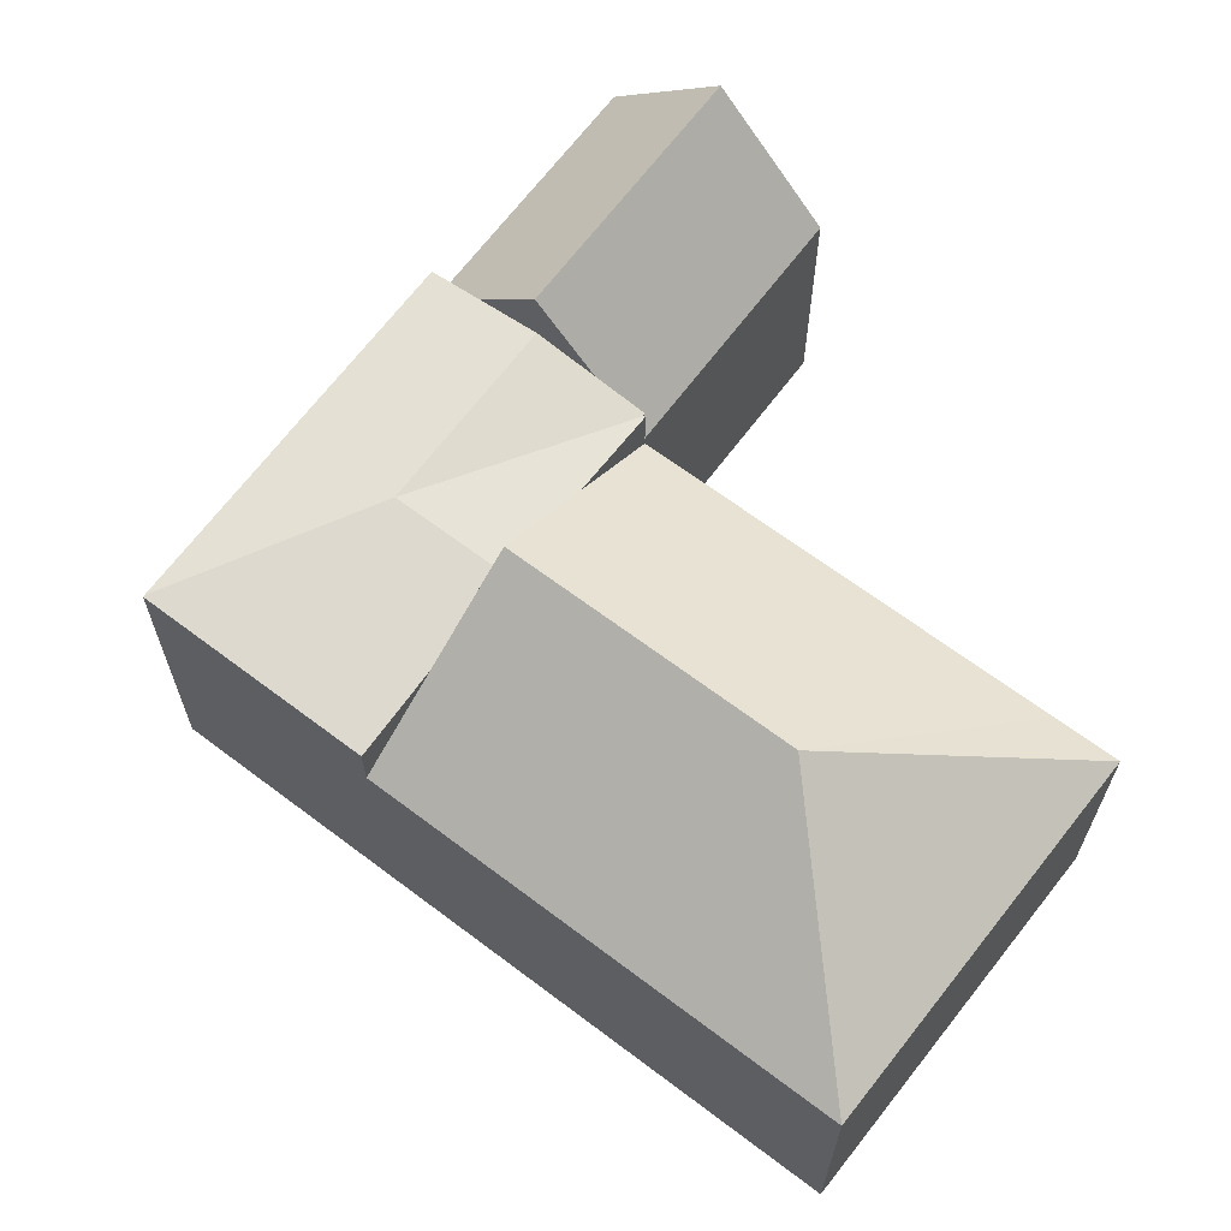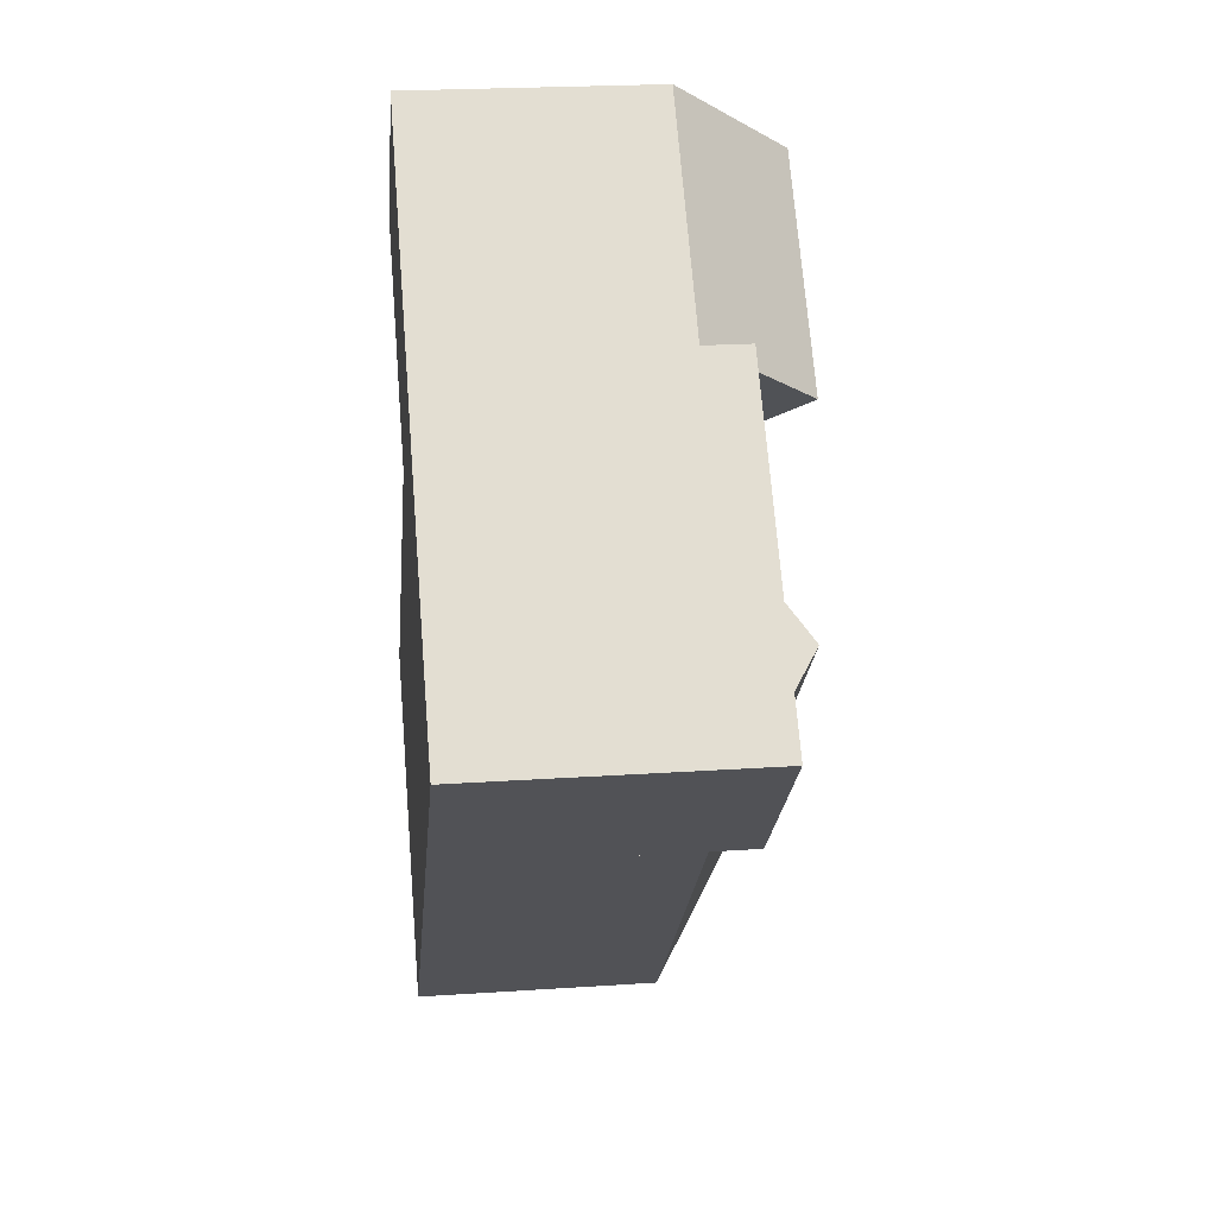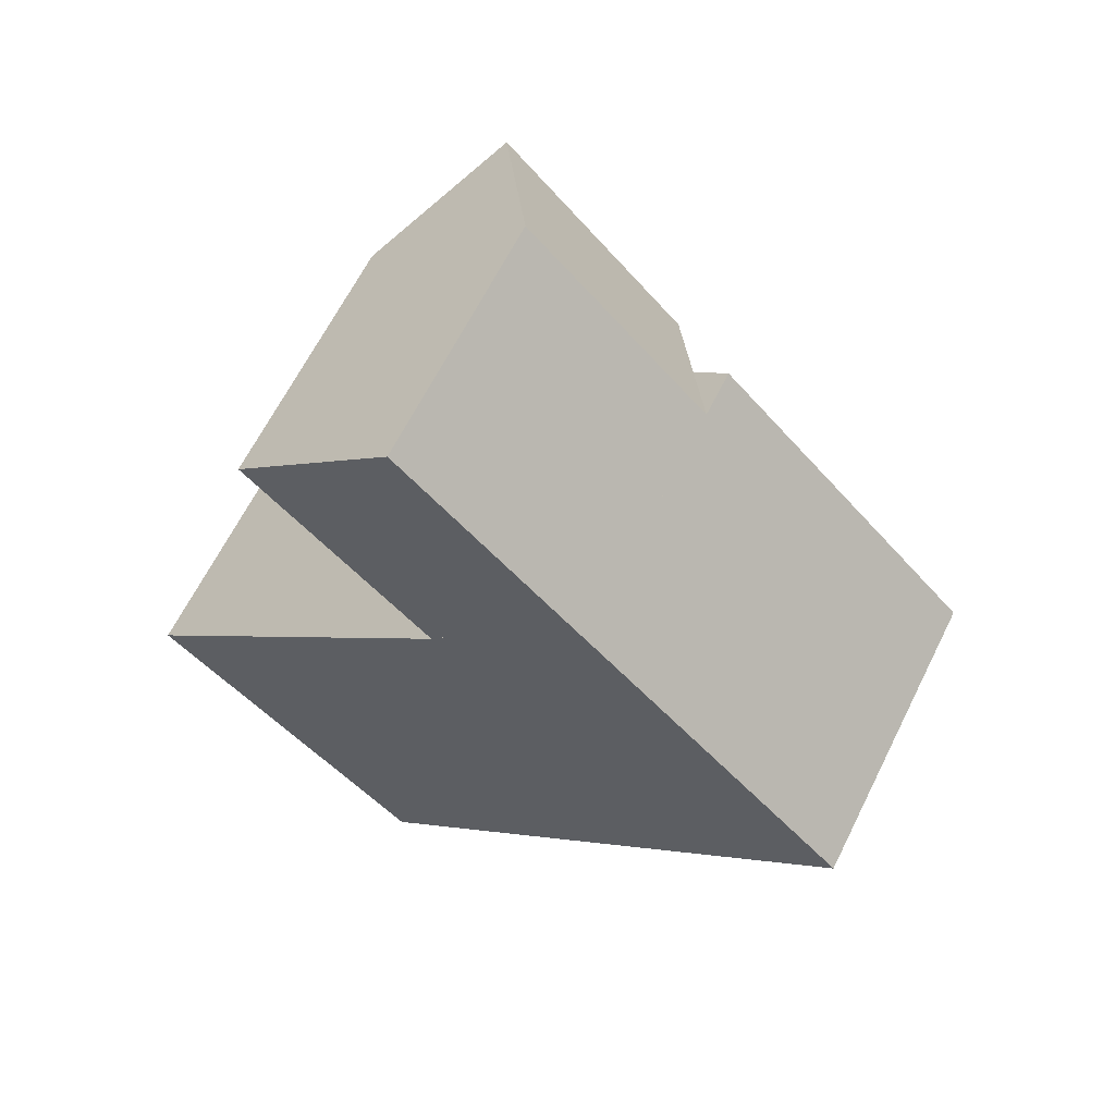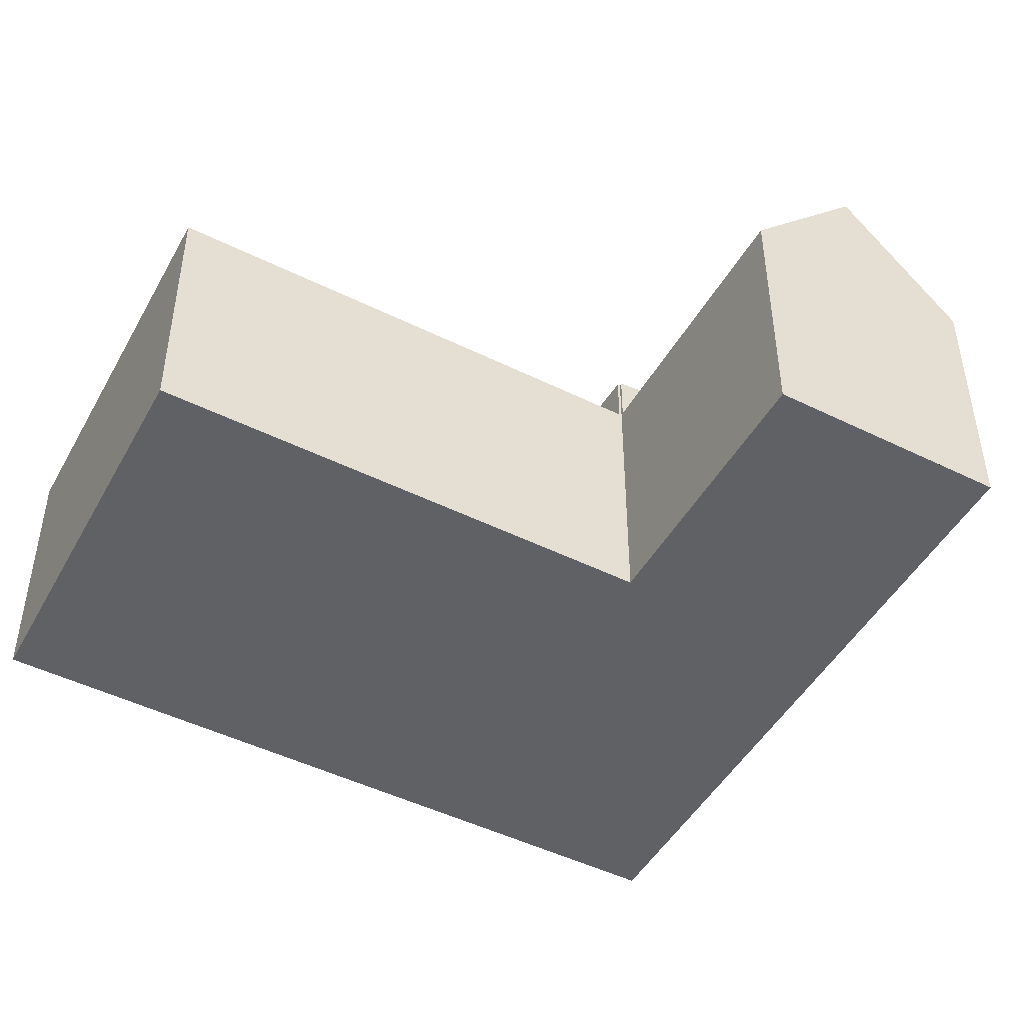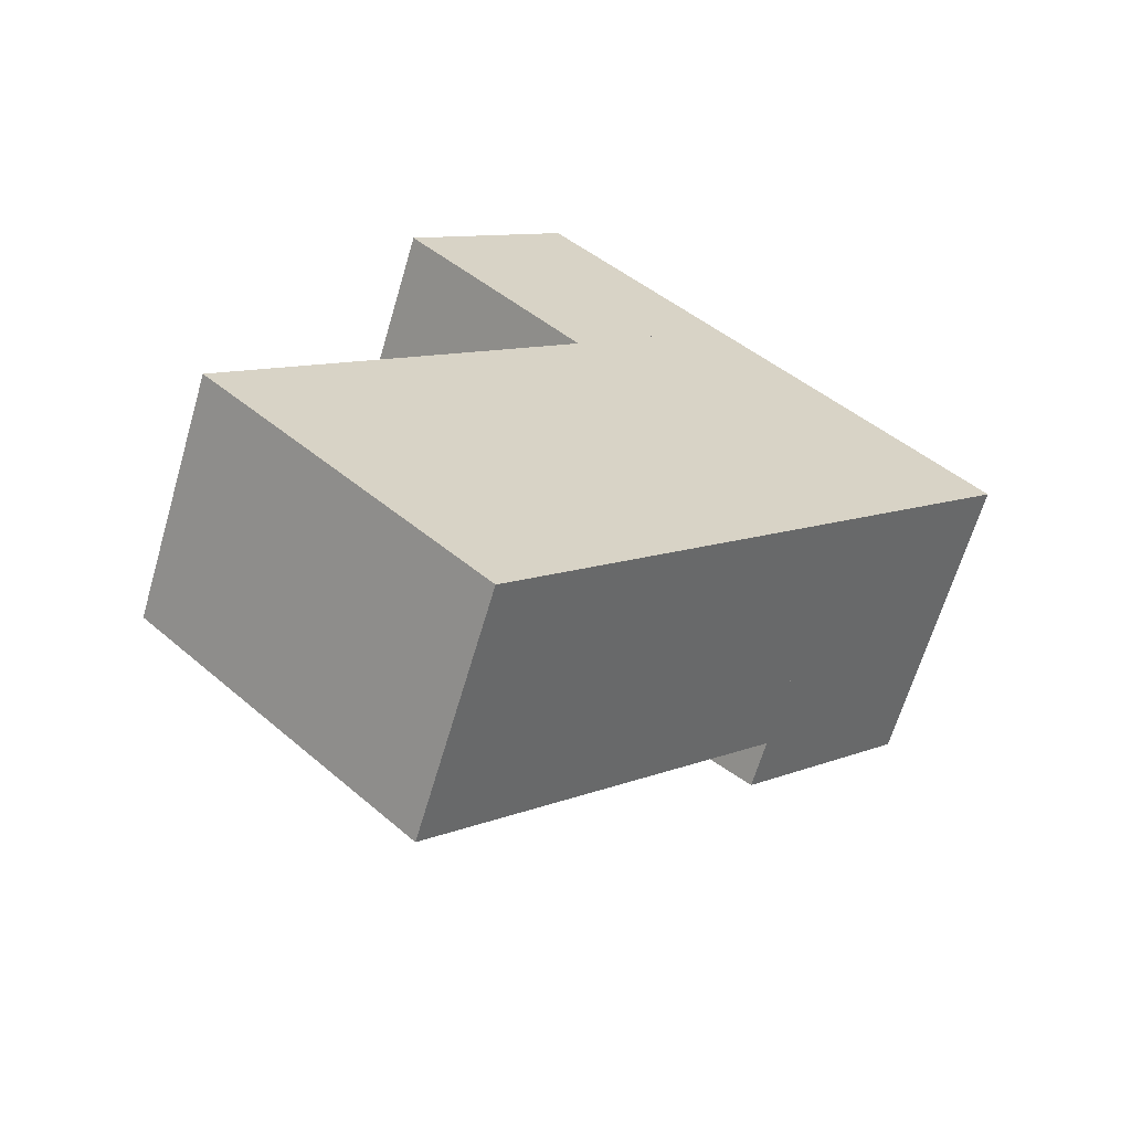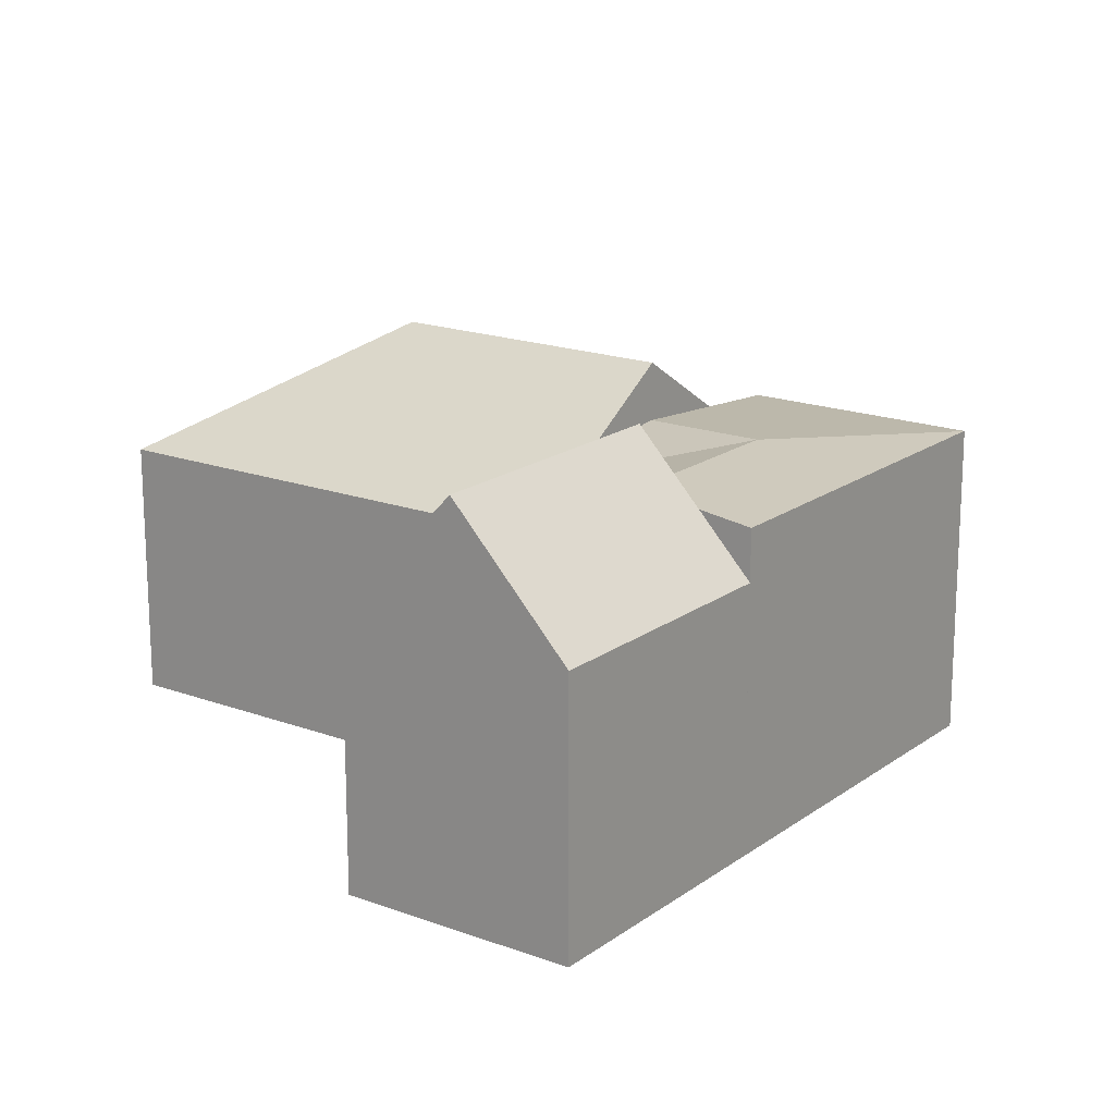
<metadata>
{"format":"obj","ext":"obj","renderer":"f3d","projection":"perspective","resolution":1024,"background":"white","views":[{"elev":66.7,"azim":172.3,"up":"+Y"},{"elev":23.0,"azim":83.5,"up":"+Z"},{"elev":64.3,"azim":26.5,"up":"+Z"},{"elev":-48.2,"azim":-73.5,"up":"+Y"},{"elev":-64.6,"azim":-16.3,"up":"+Z"},{"elev":18.0,"azim":-8.6,"up":"+Y"}]}
</metadata>
<code>
v  14.89 11.96 14.8
v  13.51 11.69 13.29
v  13.44 11.69 13.37
v  21.86 12.28 11.14
v  13.48 11.68 13.27
v  16.61 12.28 16.48
v  18.32 11.96 18.17
v  19.77 11.69 19.6
v  30.16 11.69 9.048
v  23.83 11.68 2.66
v  30.2 11.68 9.002
v  18.64 12.28 7.942
v  21.39 11.96 5.148
v  15.89 11.96 10.73
v  13.44 11.68 13.22
v  13.44 -8.097e-16 13.22
v  13.51 -8.14e-16 13.29
v  13.48 -8.123e-16 13.27
v  13.44 -8.184e-16 13.37
v  19.77 -1.2e-15 19.6
v  14.89 -9.061e-16 14.8
v  16.61 -1.009e-15 16.48
v  18.32 -1.112e-15 18.17
v  23.83 -1.629e-16 2.66
v  18.64 -4.863e-16 7.942
v  21.39 -3.152e-16 5.148
v  15.89 -6.573e-16 10.73
v  30.16 -5.54e-16 9.048
v  30.2 -5.512e-16 9.002
v  10.65 14.45 0.033
v  18.64 14.44 7.942
v  23.83 9.754 2.66
v  22.96 9.753 1.789
v  10.72 9.747 -10.4
v  0.446 9.747 -0.432
v  0 9.747 5.968e-16
v  1.818 9.744 1.789
v  2.692 9.745 2.649
v  11.06 9.755 10.88
v  12.14 9.756 11.95
v  13.44 9.757 13.22
v  10.72 6.368e-16 -10.4
v  22.96 -1.095e-16 1.789
v  0.446 2.645e-17 -0.432
v  0 0 0
v  1.818 -1.095e-16 1.789
v  2.692 -1.622e-16 2.649
v  11.06 -6.665e-16 10.88
v  12.14 -7.315e-16 11.95
v  12.63 9.796 26.86
v  19.77 9.796 19.6
v  9.46 14.5 23.75
v  16.61 14.5 16.48
v  6.293 9.796 20.63
v  13.44 9.796 13.37
v  6.293 -1.263e-15 20.63
v  12.63 -1.645e-15 26.86
v  9.46 -1.454e-15 23.75
g defaultobject
f 1 2 3
f 2 4 5
f 4 2 1
f 4 1 6
f 7 4 6
f 4 7 8
f 4 8 9
f 10 9 11
f 9 10 4
f 4 10 12
f 12 10 13
f 14 4 12
f 4 14 5
f 5 14 15
f 16 5 15
f 5 17 2
f 17 5 16
f 17 16 18
f 19 1 3
f 1 19 6
f 6 19 7
f 7 19 8
f 8 19 20
f 20 19 21
f 20 21 22
f 20 22 23
f 17 3 2
f 3 17 19
f 24 13 10
f 13 24 12
f 12 24 14
f 14 24 15
f 15 24 16
f 16 24 25
f 25 24 26
f 16 25 27
f 20 9 8
f 9 20 28
f 9 28 11
f 11 28 29
f 29 10 11
f 10 29 24
f 19 17 21
f 28 24 29
f 24 28 20
f 24 20 26
f 26 20 25
f 25 20 27
f 27 20 23
f 27 23 22
f 27 22 17
f 27 17 18
f 27 18 16
f 17 22 21
f 13 30 31
f 30 13 32
f 30 32 33
f 30 33 34
f 35 30 34
f 30 35 36
f 37 30 36
f 30 37 38
f 30 38 39
f 30 39 31
f 31 39 40
f 31 40 14
f 14 40 41
f 14 13 31
f 13 14 41
f 13 41 32
f 32 41 16
f 32 16 24
f 24 16 27
f 24 27 25
f 24 25 26
f 24 33 32
f 33 24 34
f 34 24 42
f 42 24 43
f 42 35 34
f 35 42 44
f 35 44 36
f 36 44 45
f 45 37 36
f 37 45 38
f 38 45 39
f 39 45 46
f 39 46 47
f 39 47 48
f 39 48 40
f 40 48 41
f 41 48 49
f 41 49 16
f 44 46 45
f 46 44 42
f 46 42 47
f 47 42 48
f 48 42 43
f 48 43 49
f 49 43 16
f 16 43 27
f 27 43 25
f 25 43 26
f 26 43 24
f 7 50 51
f 50 7 52
f 52 7 53
f 54 1 55
f 1 54 53
f 53 54 52
f 54 50 52
f 50 54 56
f 50 56 57
f 57 56 58
f 57 51 50
f 51 57 20
f 7 1 53
f 1 7 51
f 1 51 20
f 1 20 55
f 55 20 19
f 19 20 21
f 21 20 23
f 21 23 22
f 19 54 55
f 54 19 56
f 58 20 57
f 20 58 56
f 20 56 23
f 23 56 19
f 23 19 22
f 22 19 21

</code>
